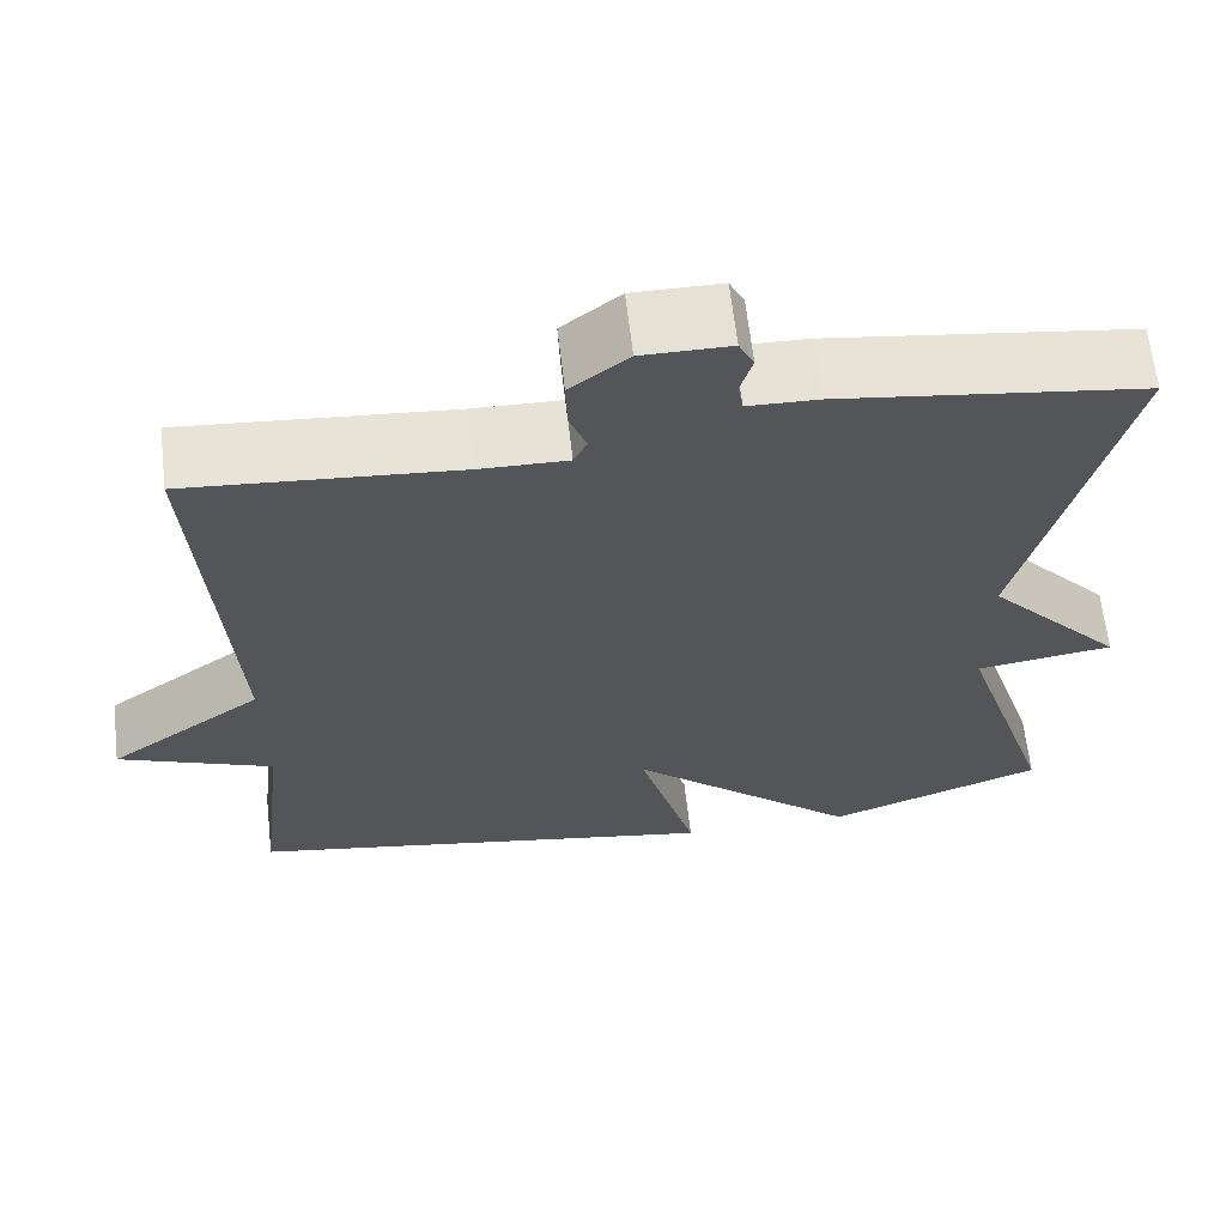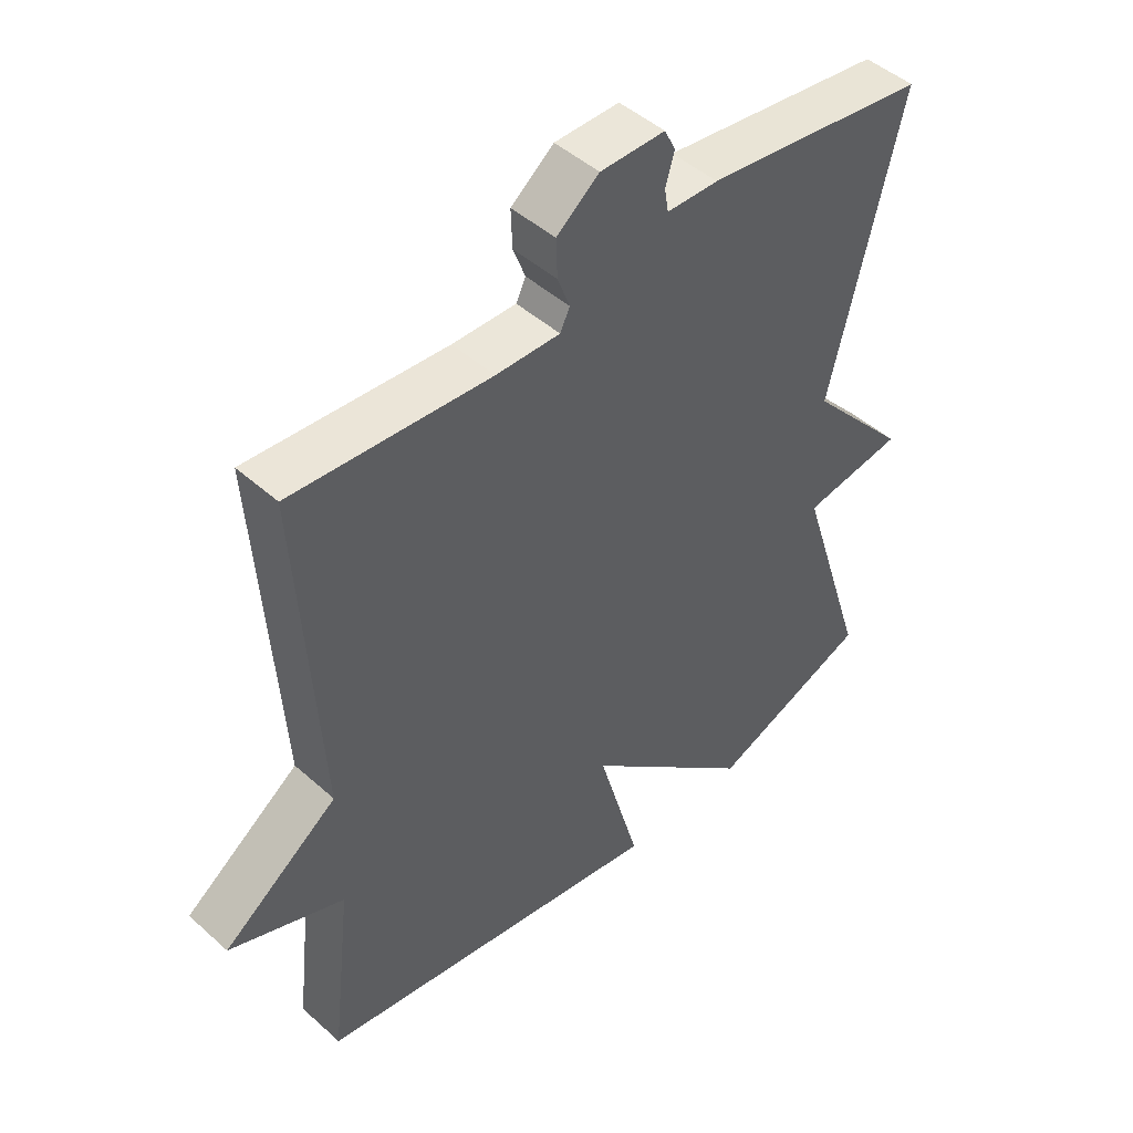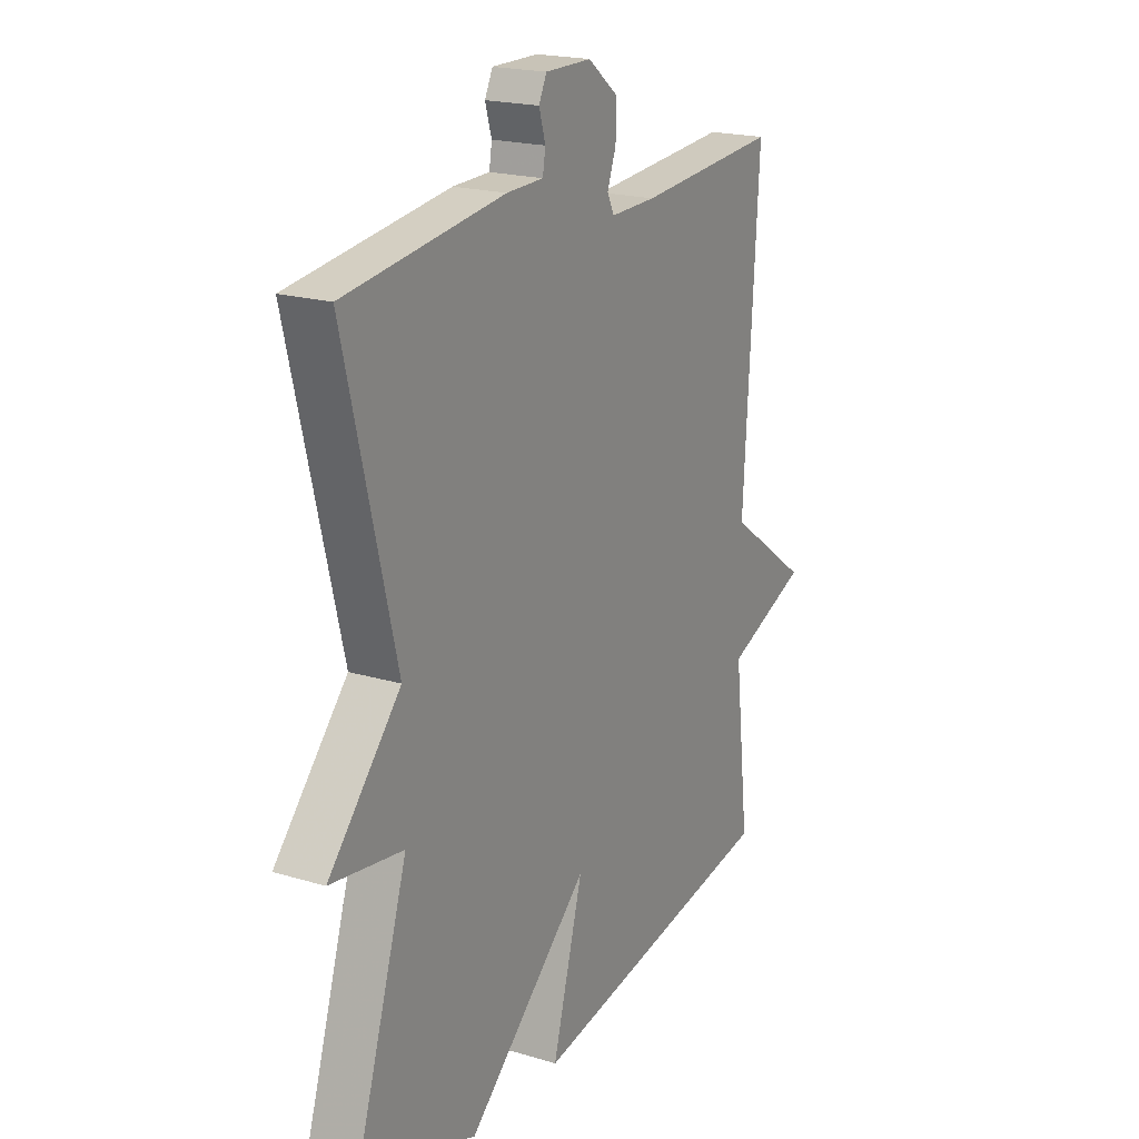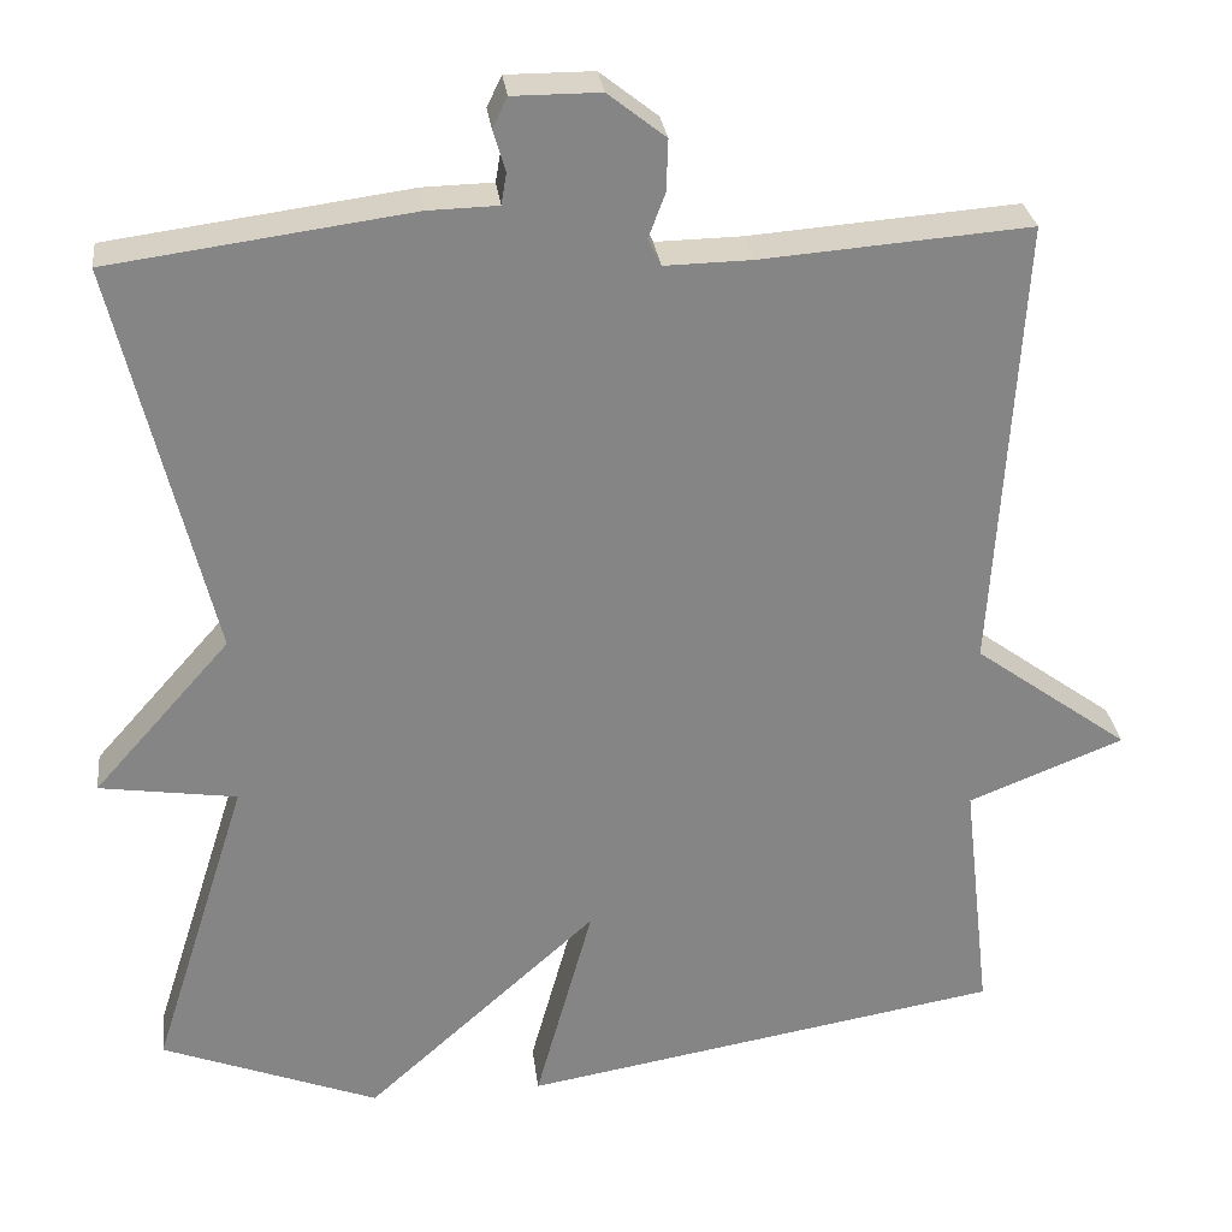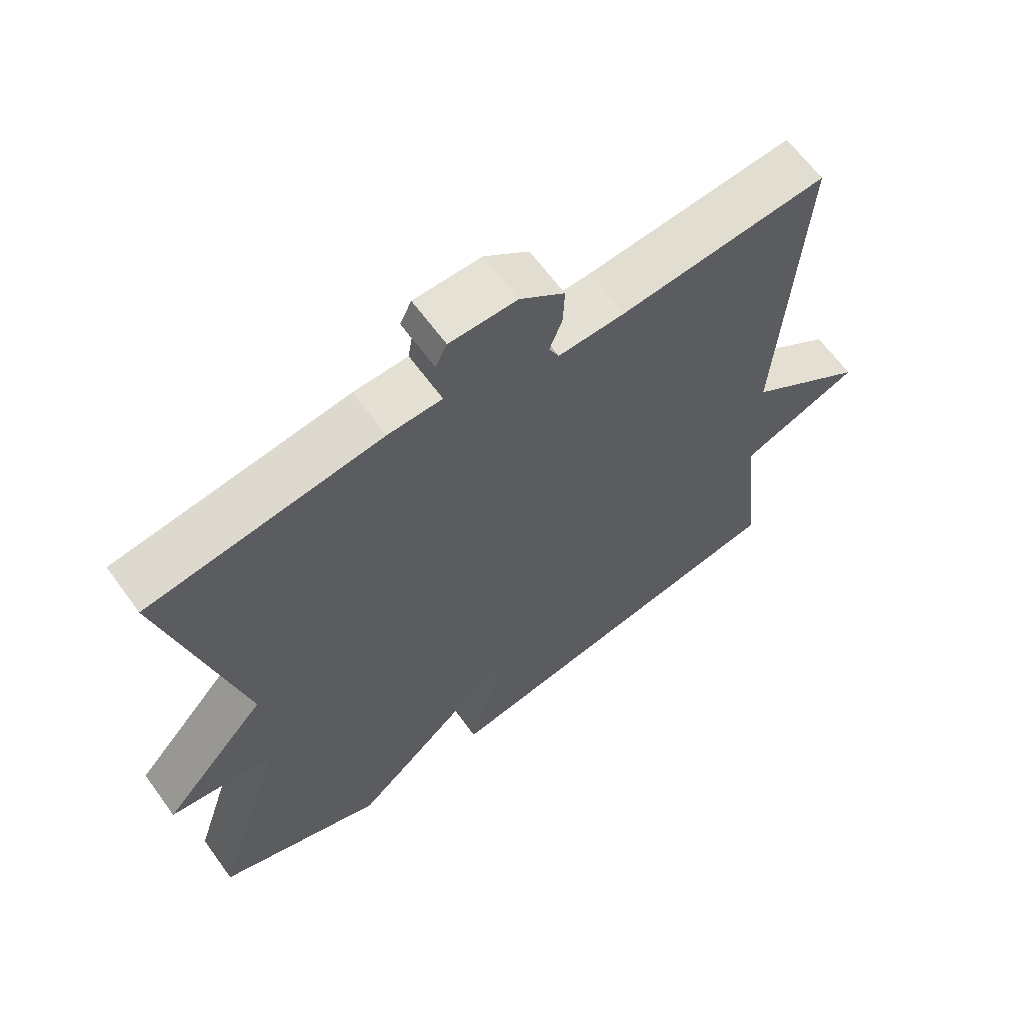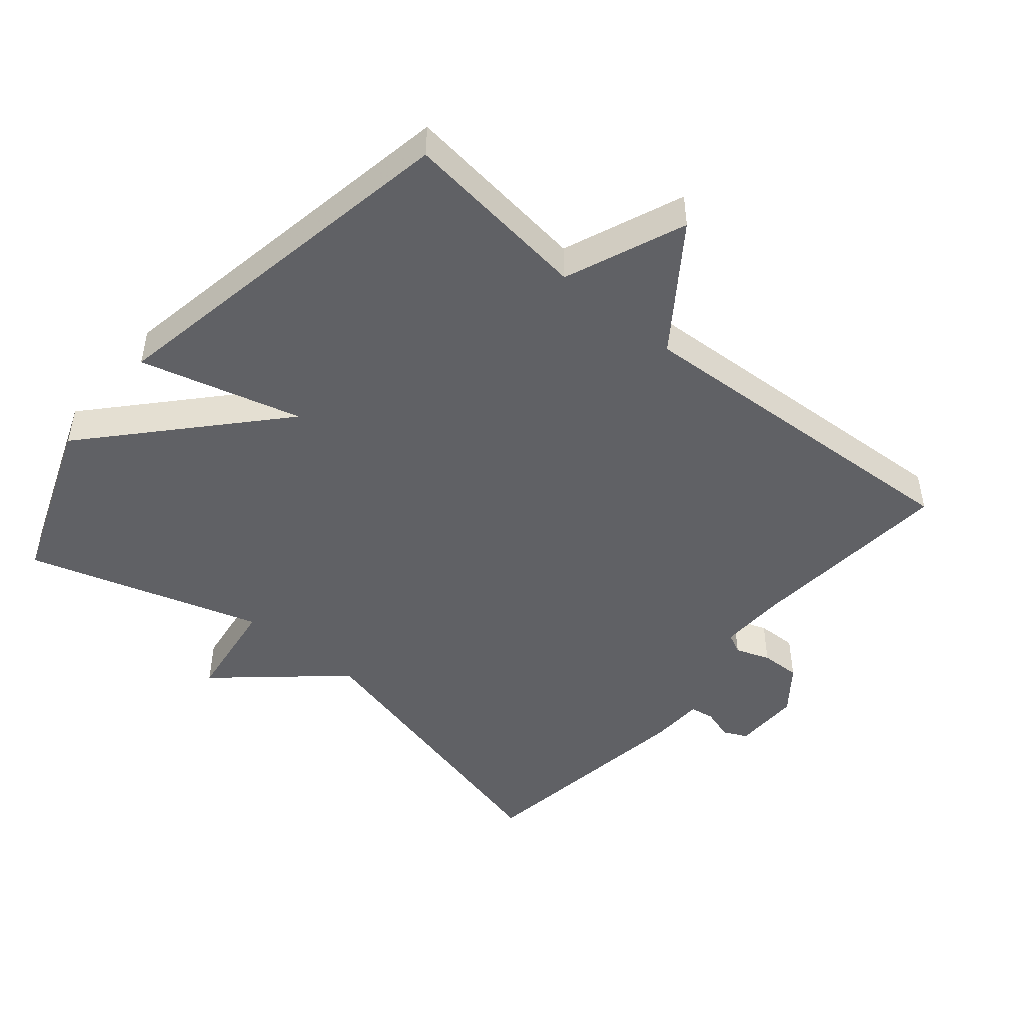
<metadata>
{"format":"obj","ext":"obj","renderer":"f3d","projection":"perspective","resolution":1024,"background":"white","views":[{"elev":64.4,"azim":-6.6,"up":"+Z"},{"elev":47.0,"azim":-44.7,"up":"+Z"},{"elev":19.8,"azim":119.1,"up":"+Z"},{"elev":28.5,"azim":173.2,"up":"+Z"},{"elev":64.2,"azim":144.0,"up":"+Z"},{"elev":-47.5,"azim":-130.3,"up":"+Y"}]}
</metadata>
<code>
v 0.5 0.07 0.5
v 0.39 0.07 0.048
v 0.547 0.07 -0.129
v 0.39 0.07 -0.152
v 0.5 0.07 -0.5
v 0.251 0.07 -0.595
v -0.015 0.07 -0.356
v 0.051 0.07 -0.595
v -0.5 0.07 -0.5
v -0.468 0.07 -0.221
v -0.646 0.07 -0.15
v -0.468 0.07 -0.021
v -0.5 0.07 0.5
v -0.193 0.07 0.476
v -0.094 0.07 0.474
v -0.079 0.07 0.505
v -0.098 0.07 0.556
v -0.1 0.07 0.615
v -0.034 0.07 0.667
v 0.066 0.07 0.667
v 0.083 0.07 0.632
v 0.069 0.07 0.585
v 0.075 0.07 0.549
v 0.155 0.07 0.547
v 0.5 0 0.5
v 0.39 0 0.048
v 0.547 0 -0.129
v 0.39 0 -0.152
v 0.5 0 -0.5
v 0.251 0 -0.595
v -0.015 0 -0.356
v 0.051 0 -0.595
v -0.5 0 -0.5
v -0.468 0 -0.221
v -0.646 0 -0.15
v -0.468 0 -0.021
v -0.5 0 0.5
v -0.193 0 0.476
v -0.094 0 0.474
v -0.079 0 0.505
v -0.098 0 0.556
v -0.1 0 0.615
v -0.034 0 0.667
v 0.066 0 0.667
v 0.083 0 0.632
v 0.069 0 0.585
v 0.075 0 0.549
v 0.155 0 0.547
f 23 24 1 2
f 20 21 22
f 19 20 22
f 18 19 22
f 17 18 22
f 16 17 22
f 15 16 22 23
f 12 13 14
f 12 14 15
f 10 11 12
f 15 23 2
f 12 15 2
f 10 12 2
f 7 8 9 10
f 4 5 6 7
f 10 2 3 4
f 4 7 10
f 26 25 48 47
f 46 45 44
f 46 44 43
f 46 43 42
f 46 42 41
f 46 41 40
f 47 46 40 39
f 38 37 36
f 39 38 36
f 36 35 34
f 26 47 39
f 26 39 36
f 26 36 34
f 34 33 32 31
f 31 30 29 28
f 28 27 26 34
f 34 31 28
f 1 25 26 2
f 2 26 27 3
f 3 27 28 4
f 4 28 29 5
f 5 29 30 6
f 6 30 31 7
f 7 31 32 8
f 8 32 33 9
f 9 33 34 10
f 10 34 35 11
f 11 35 36 12
f 12 36 37 13
f 13 37 38 14
f 14 38 39 15
f 15 39 40 16
f 16 40 41 17
f 17 41 42 18
f 18 42 43 19
f 19 43 44 20
f 20 44 45 21
f 21 45 46 22
f 22 46 47 23
f 23 47 48 24
f 24 48 25 1

</code>
